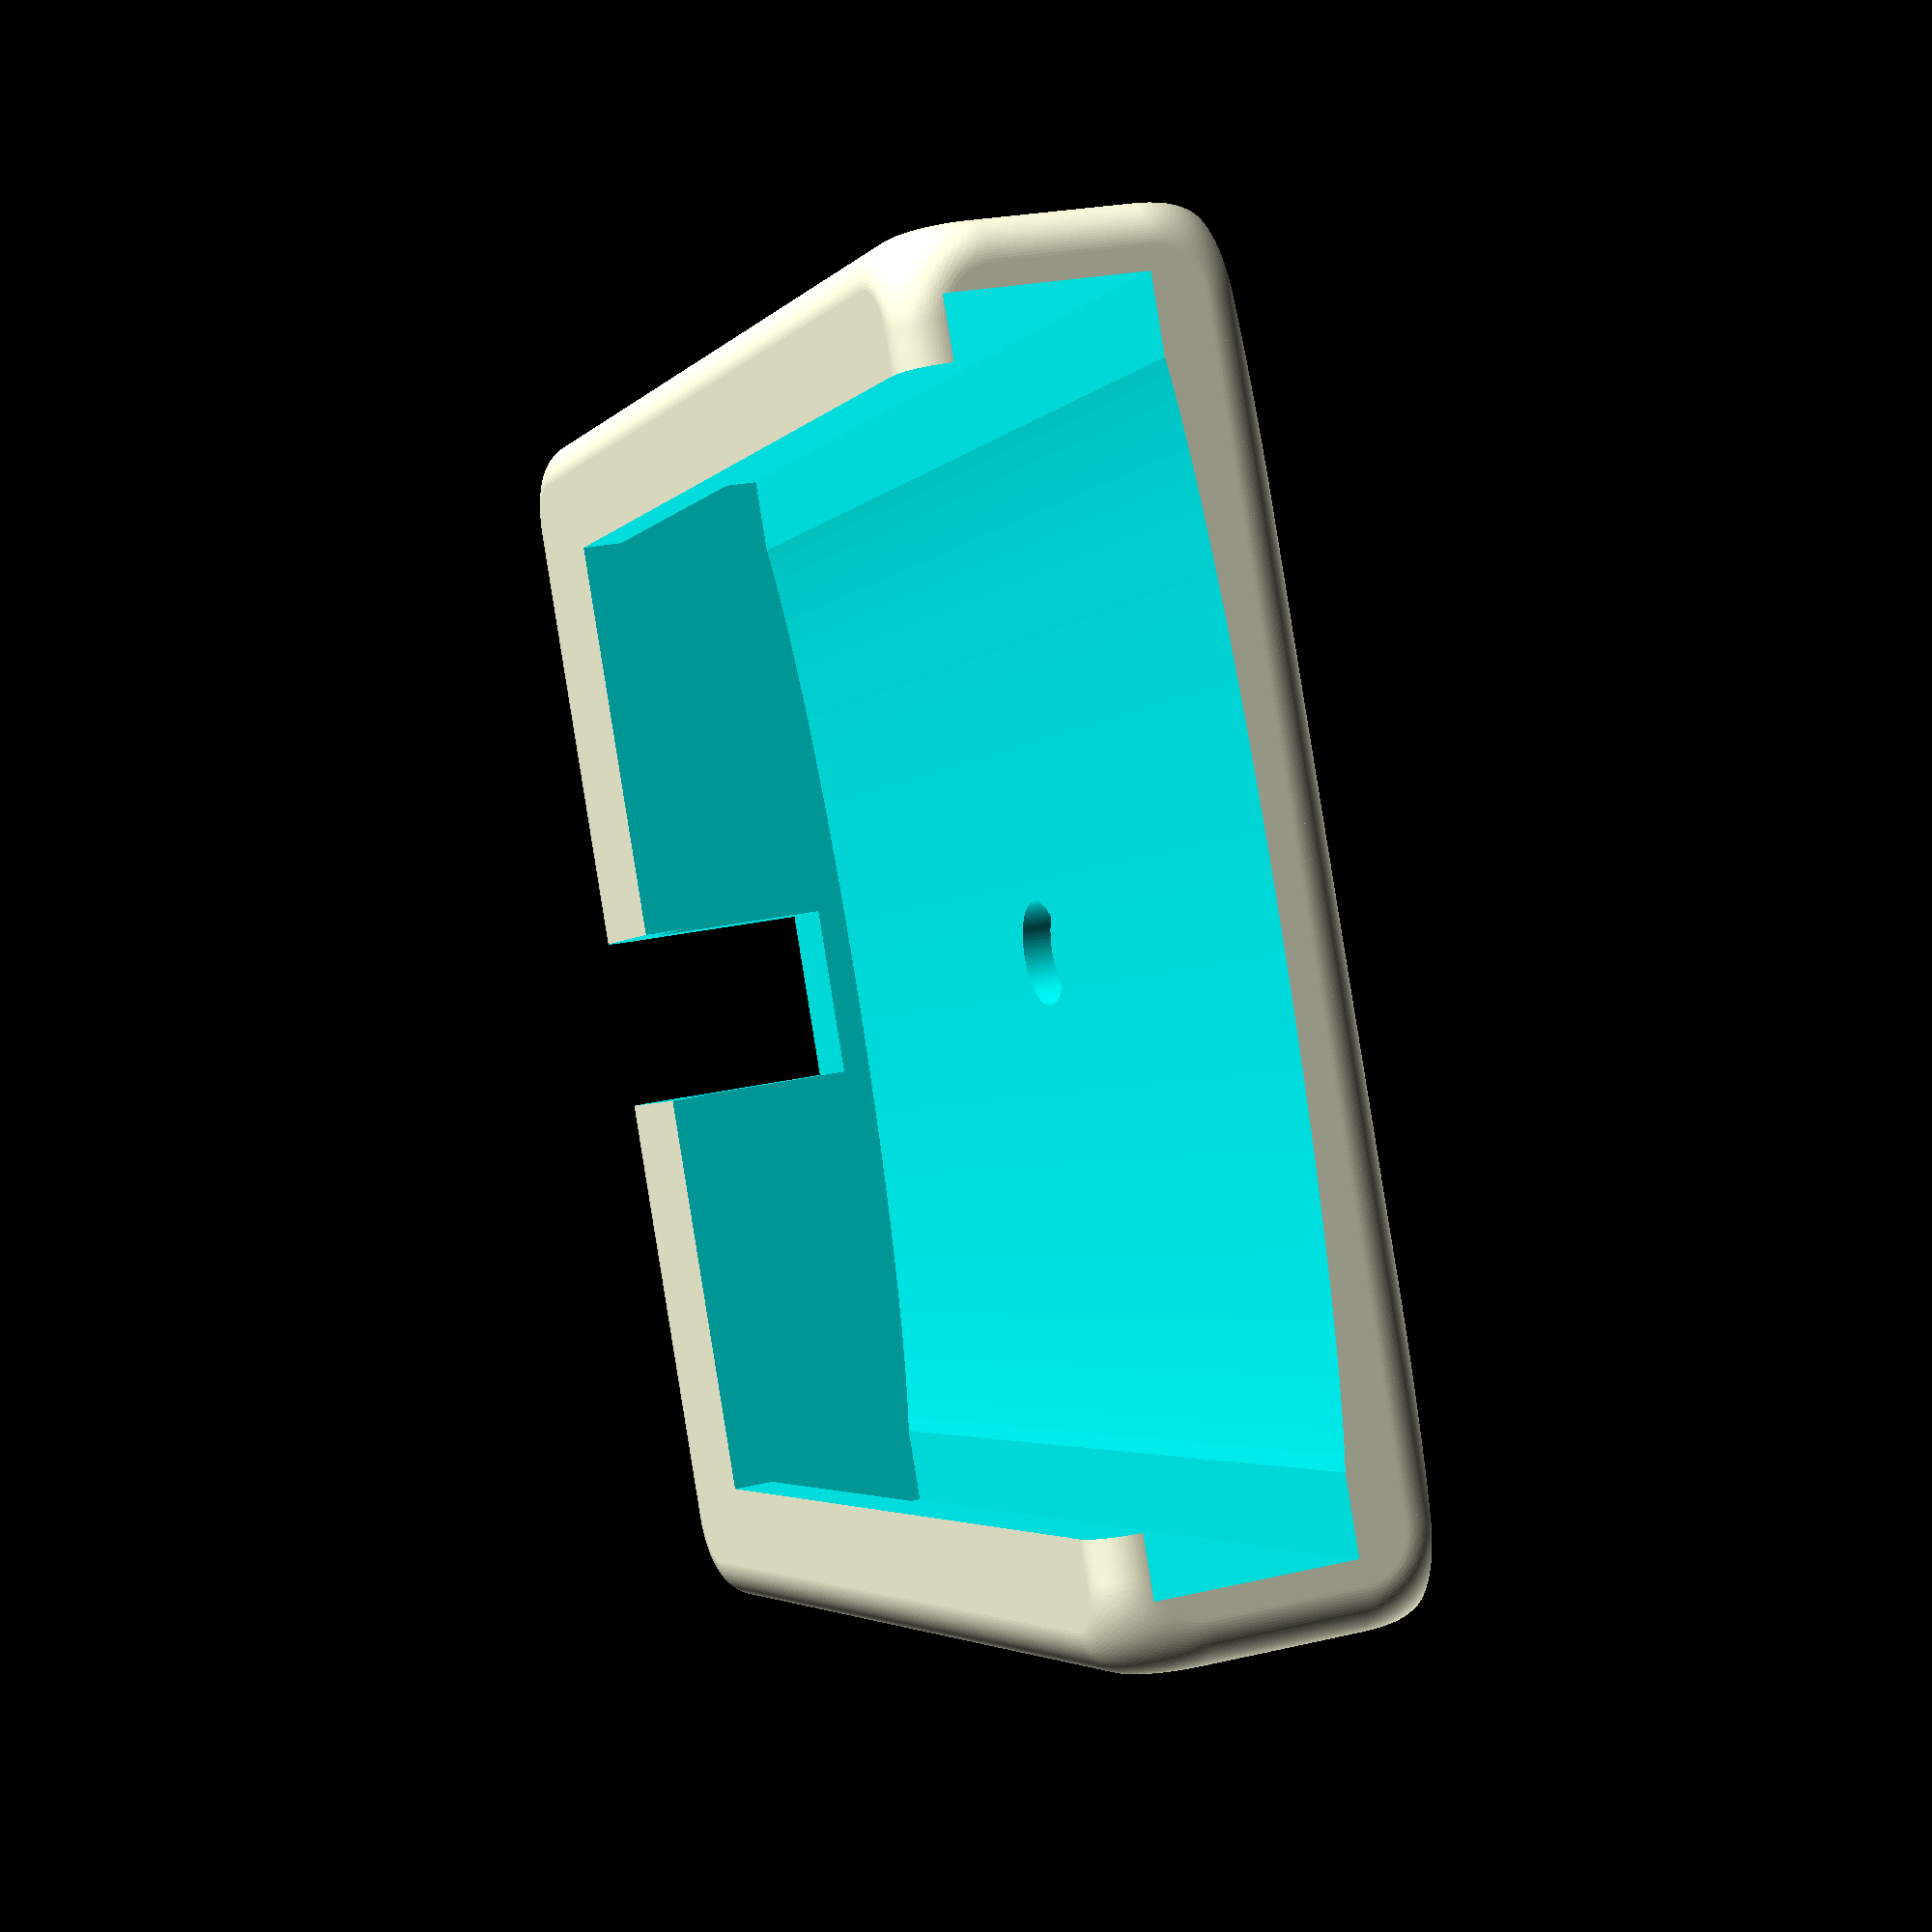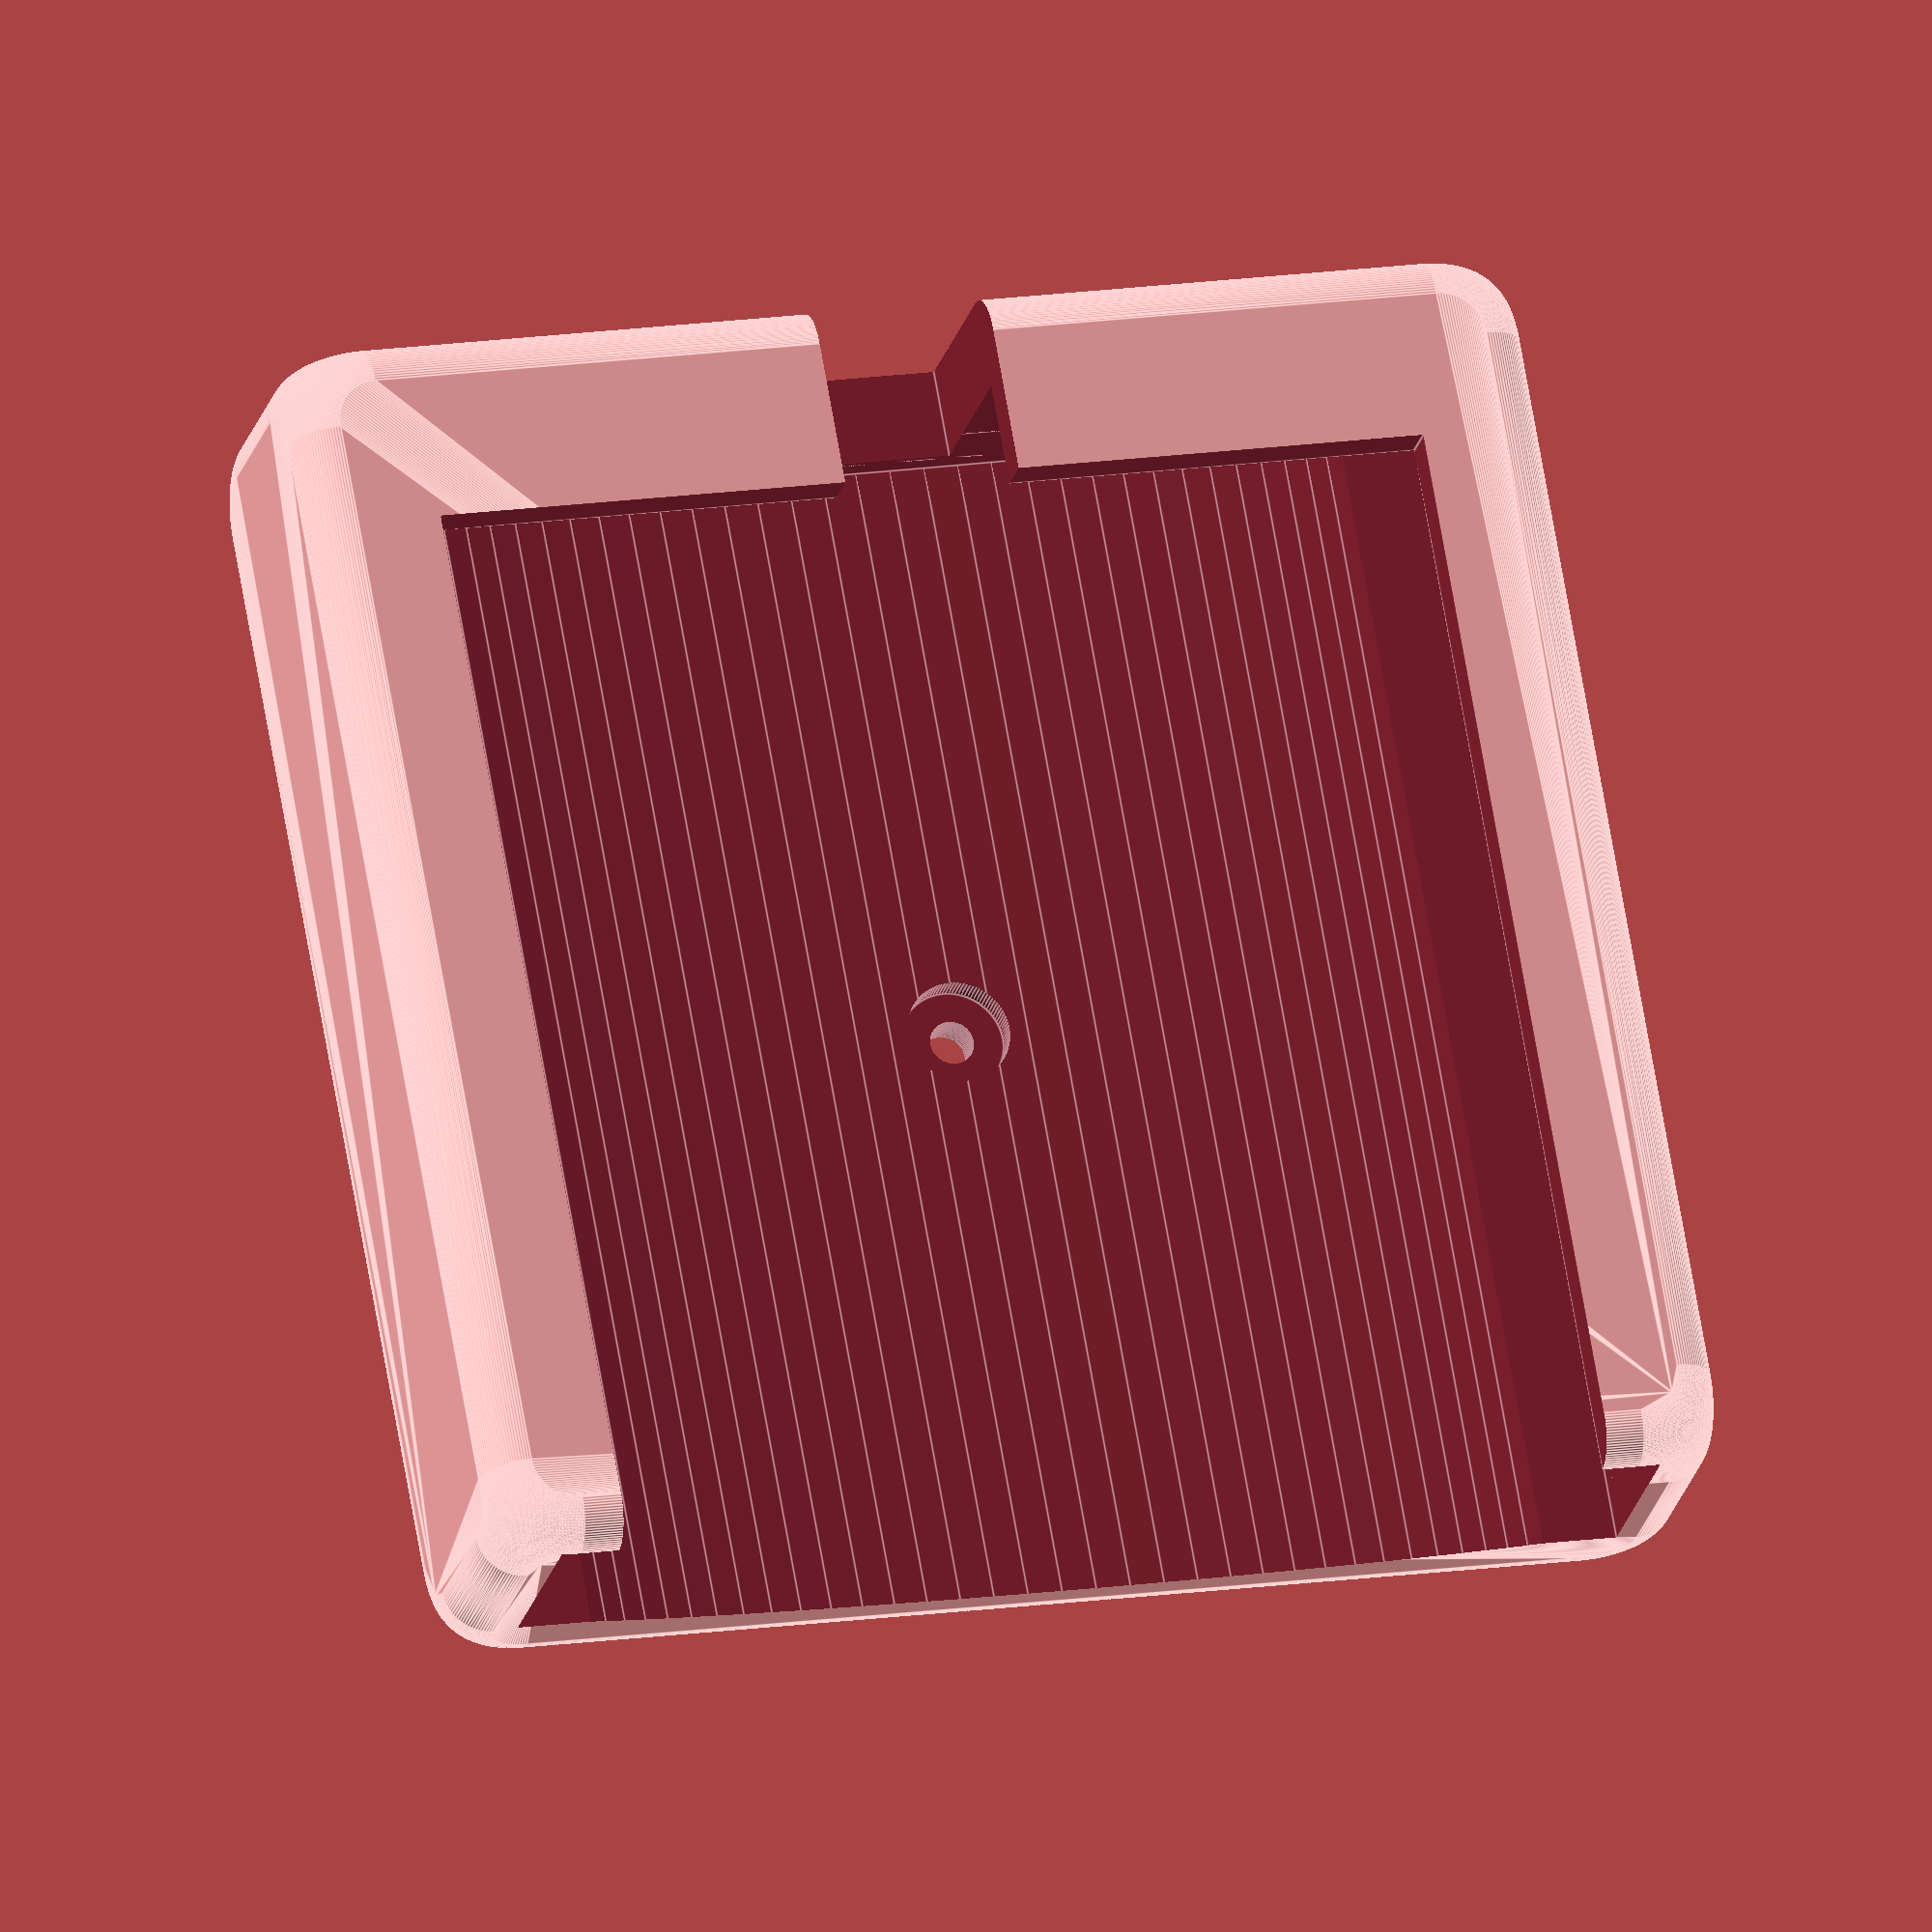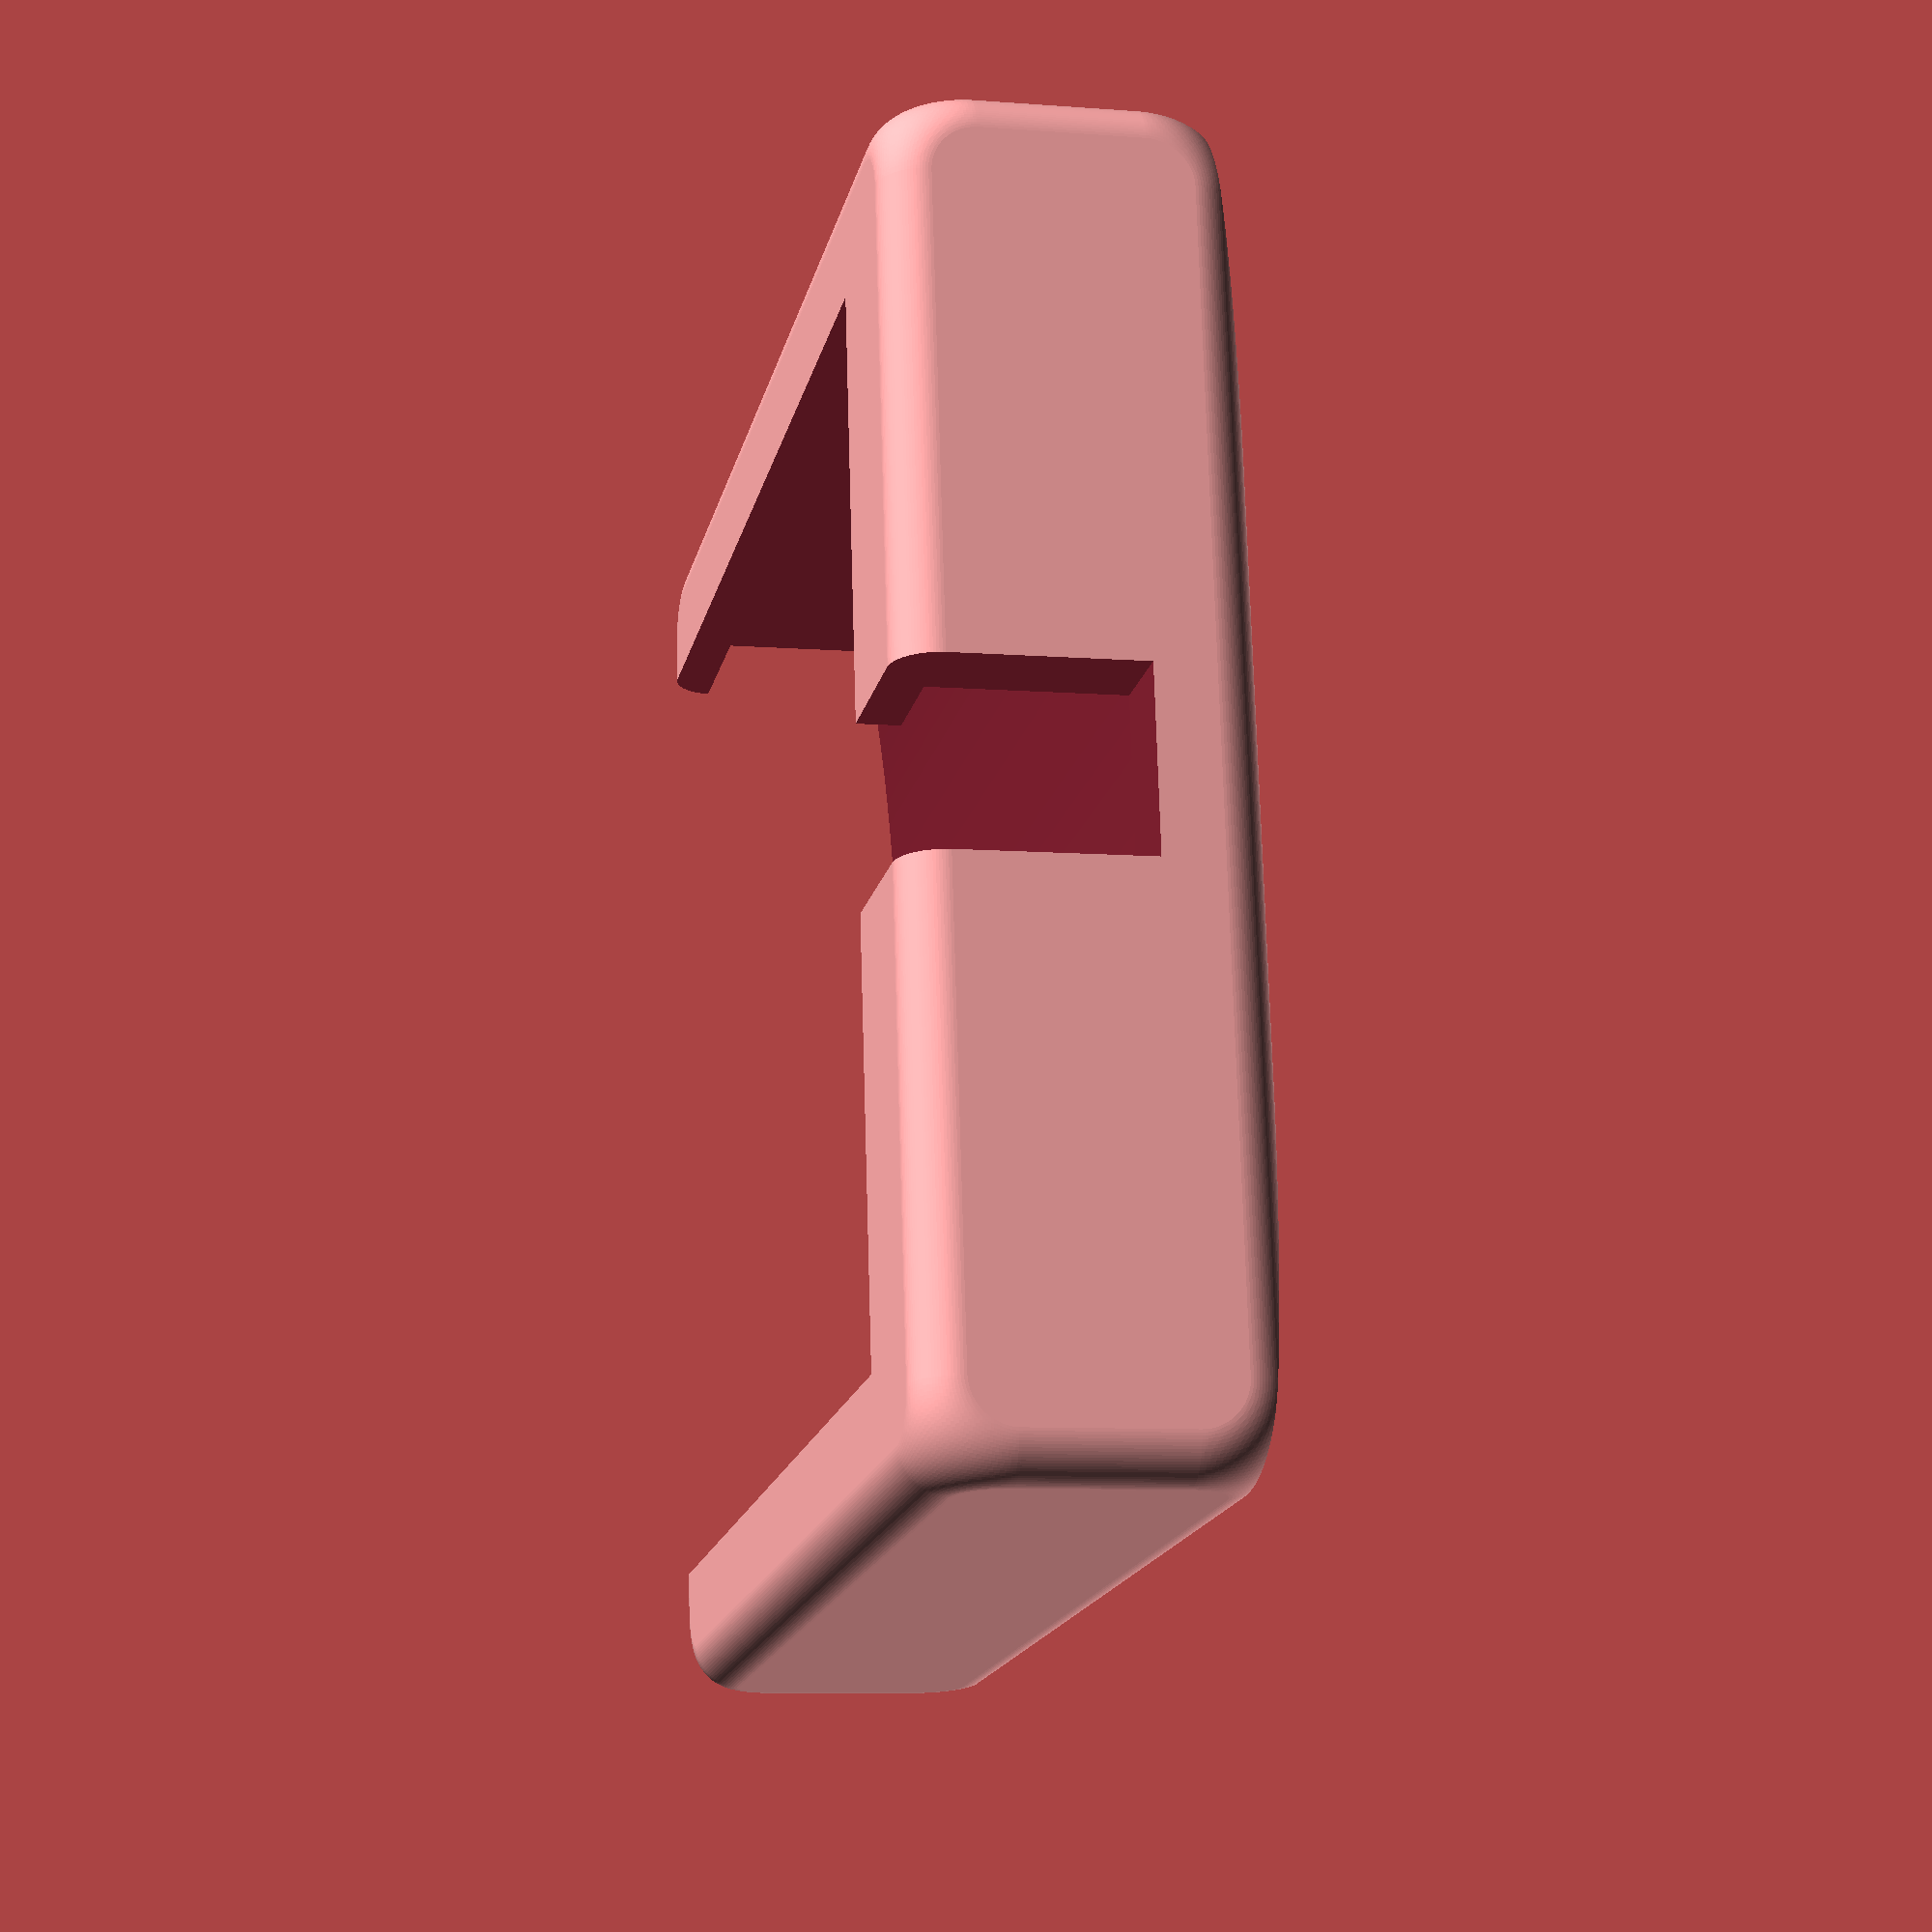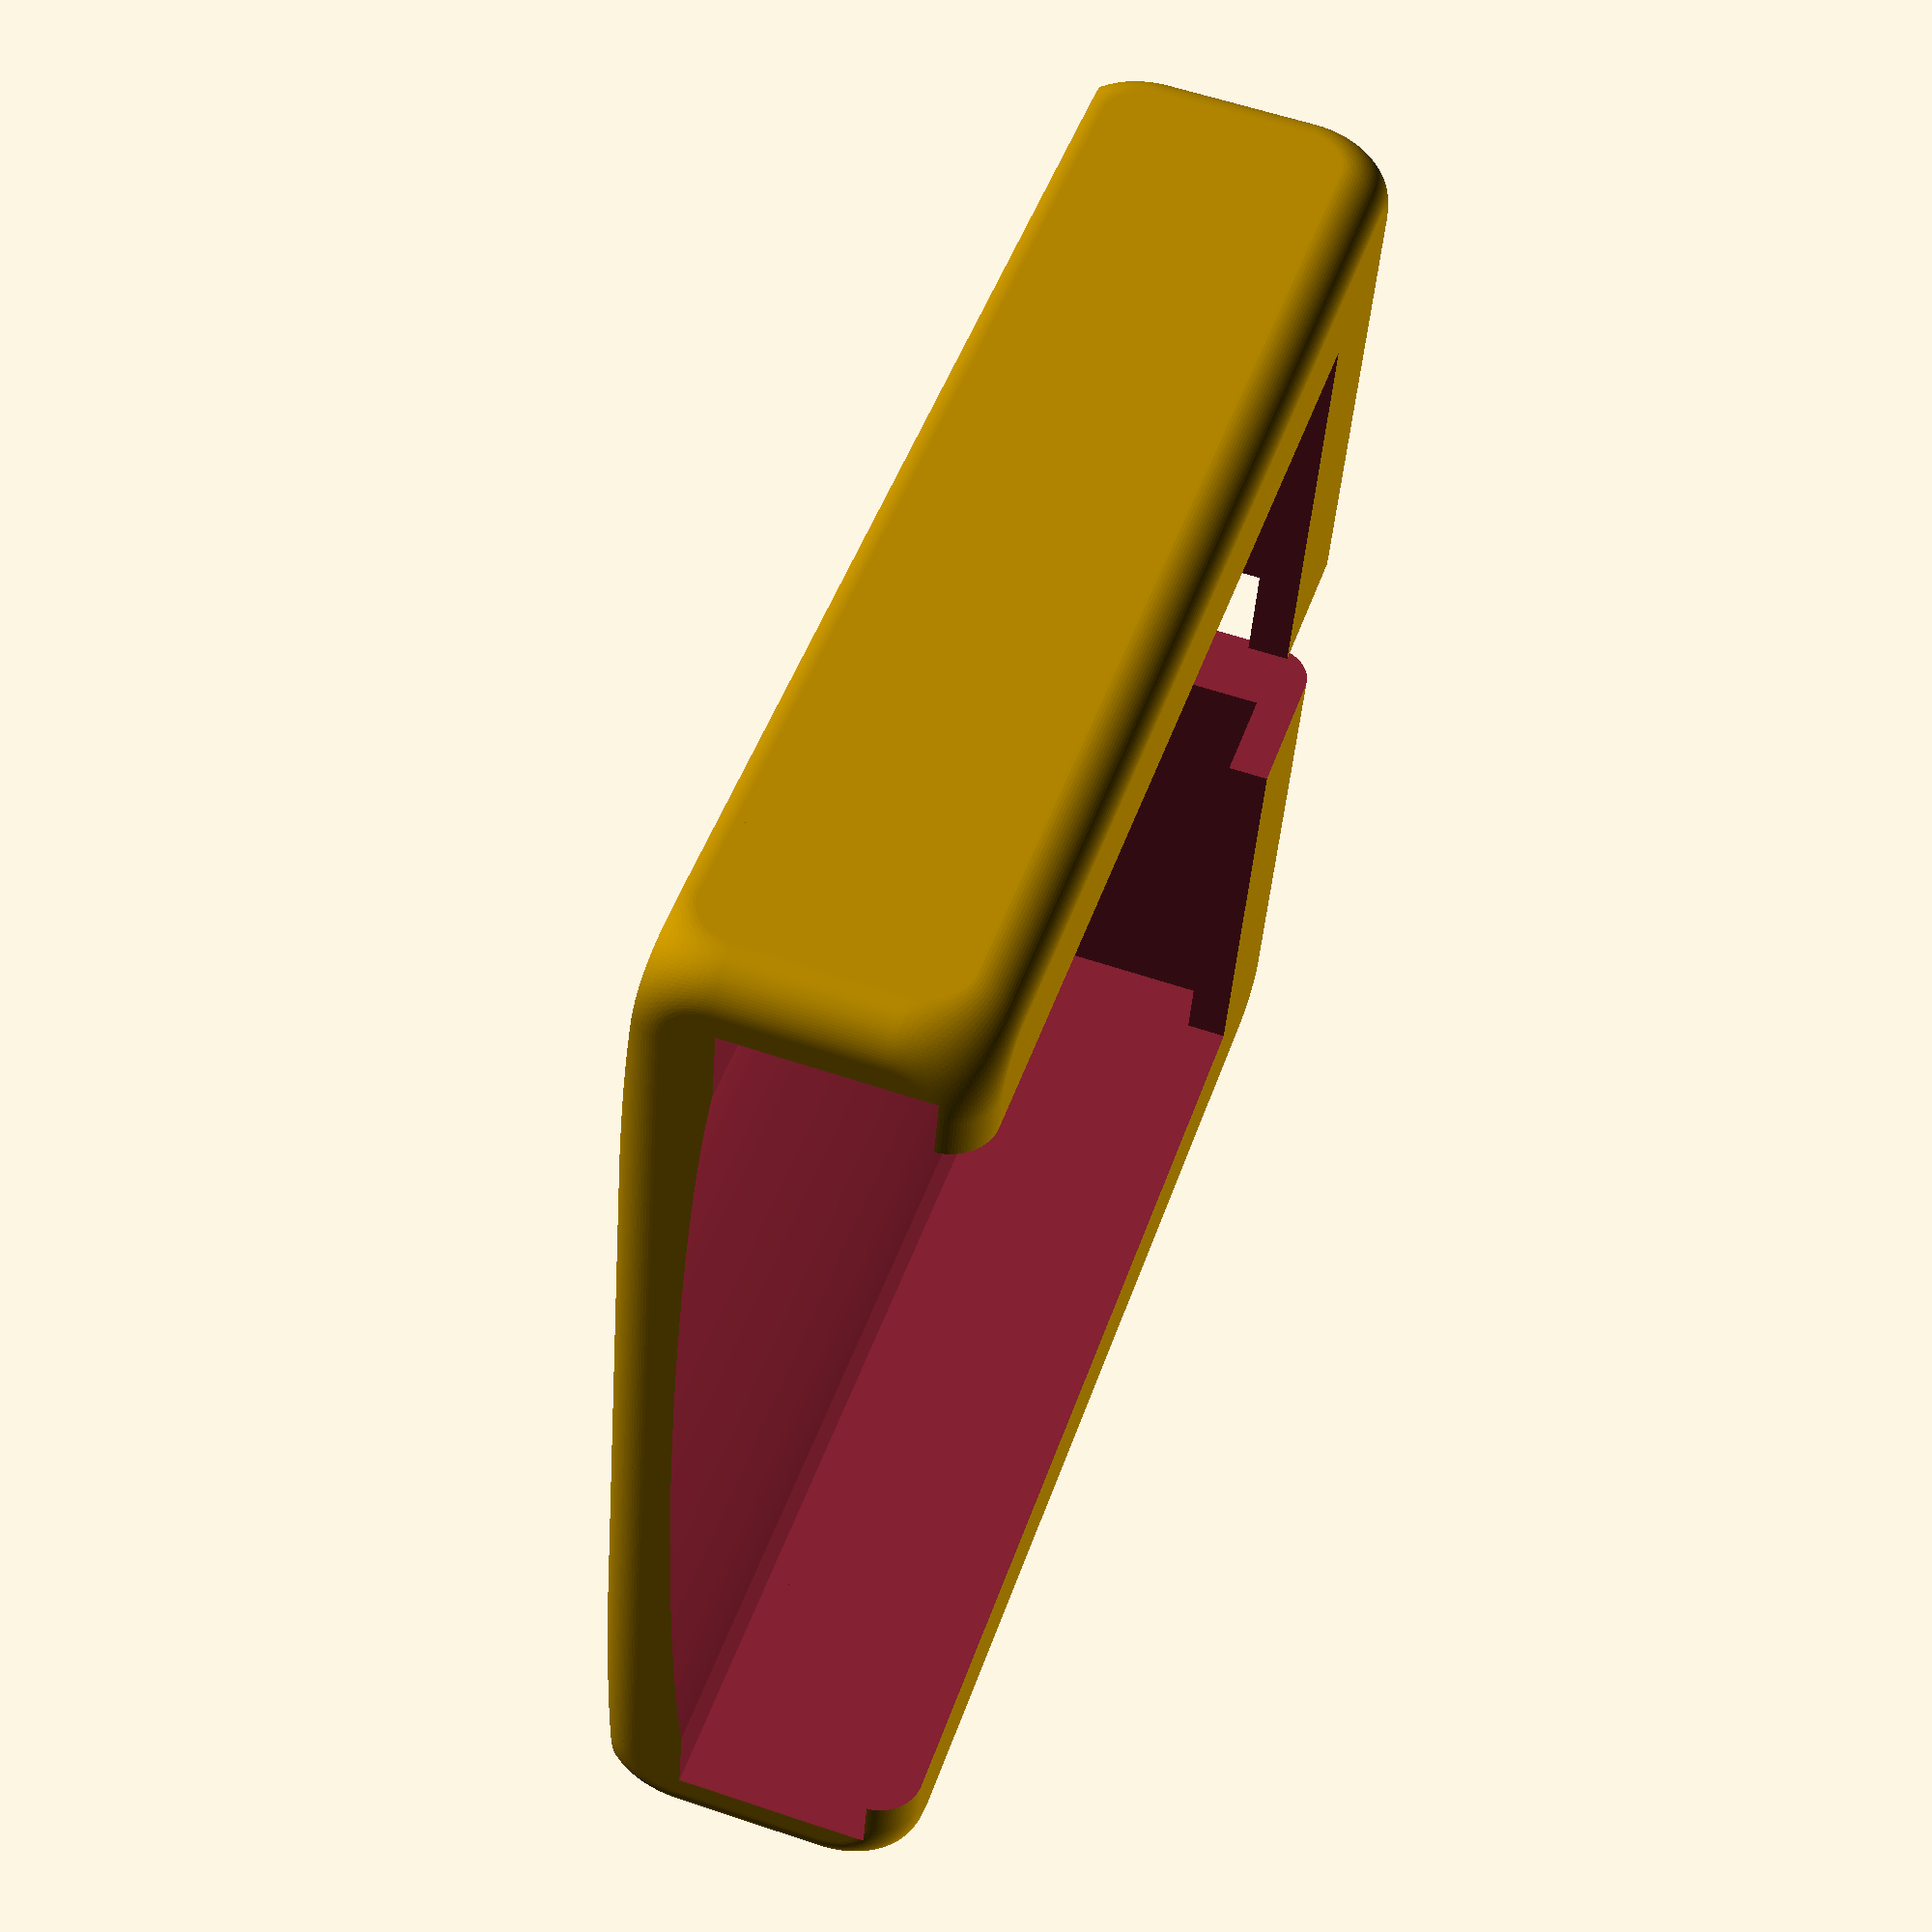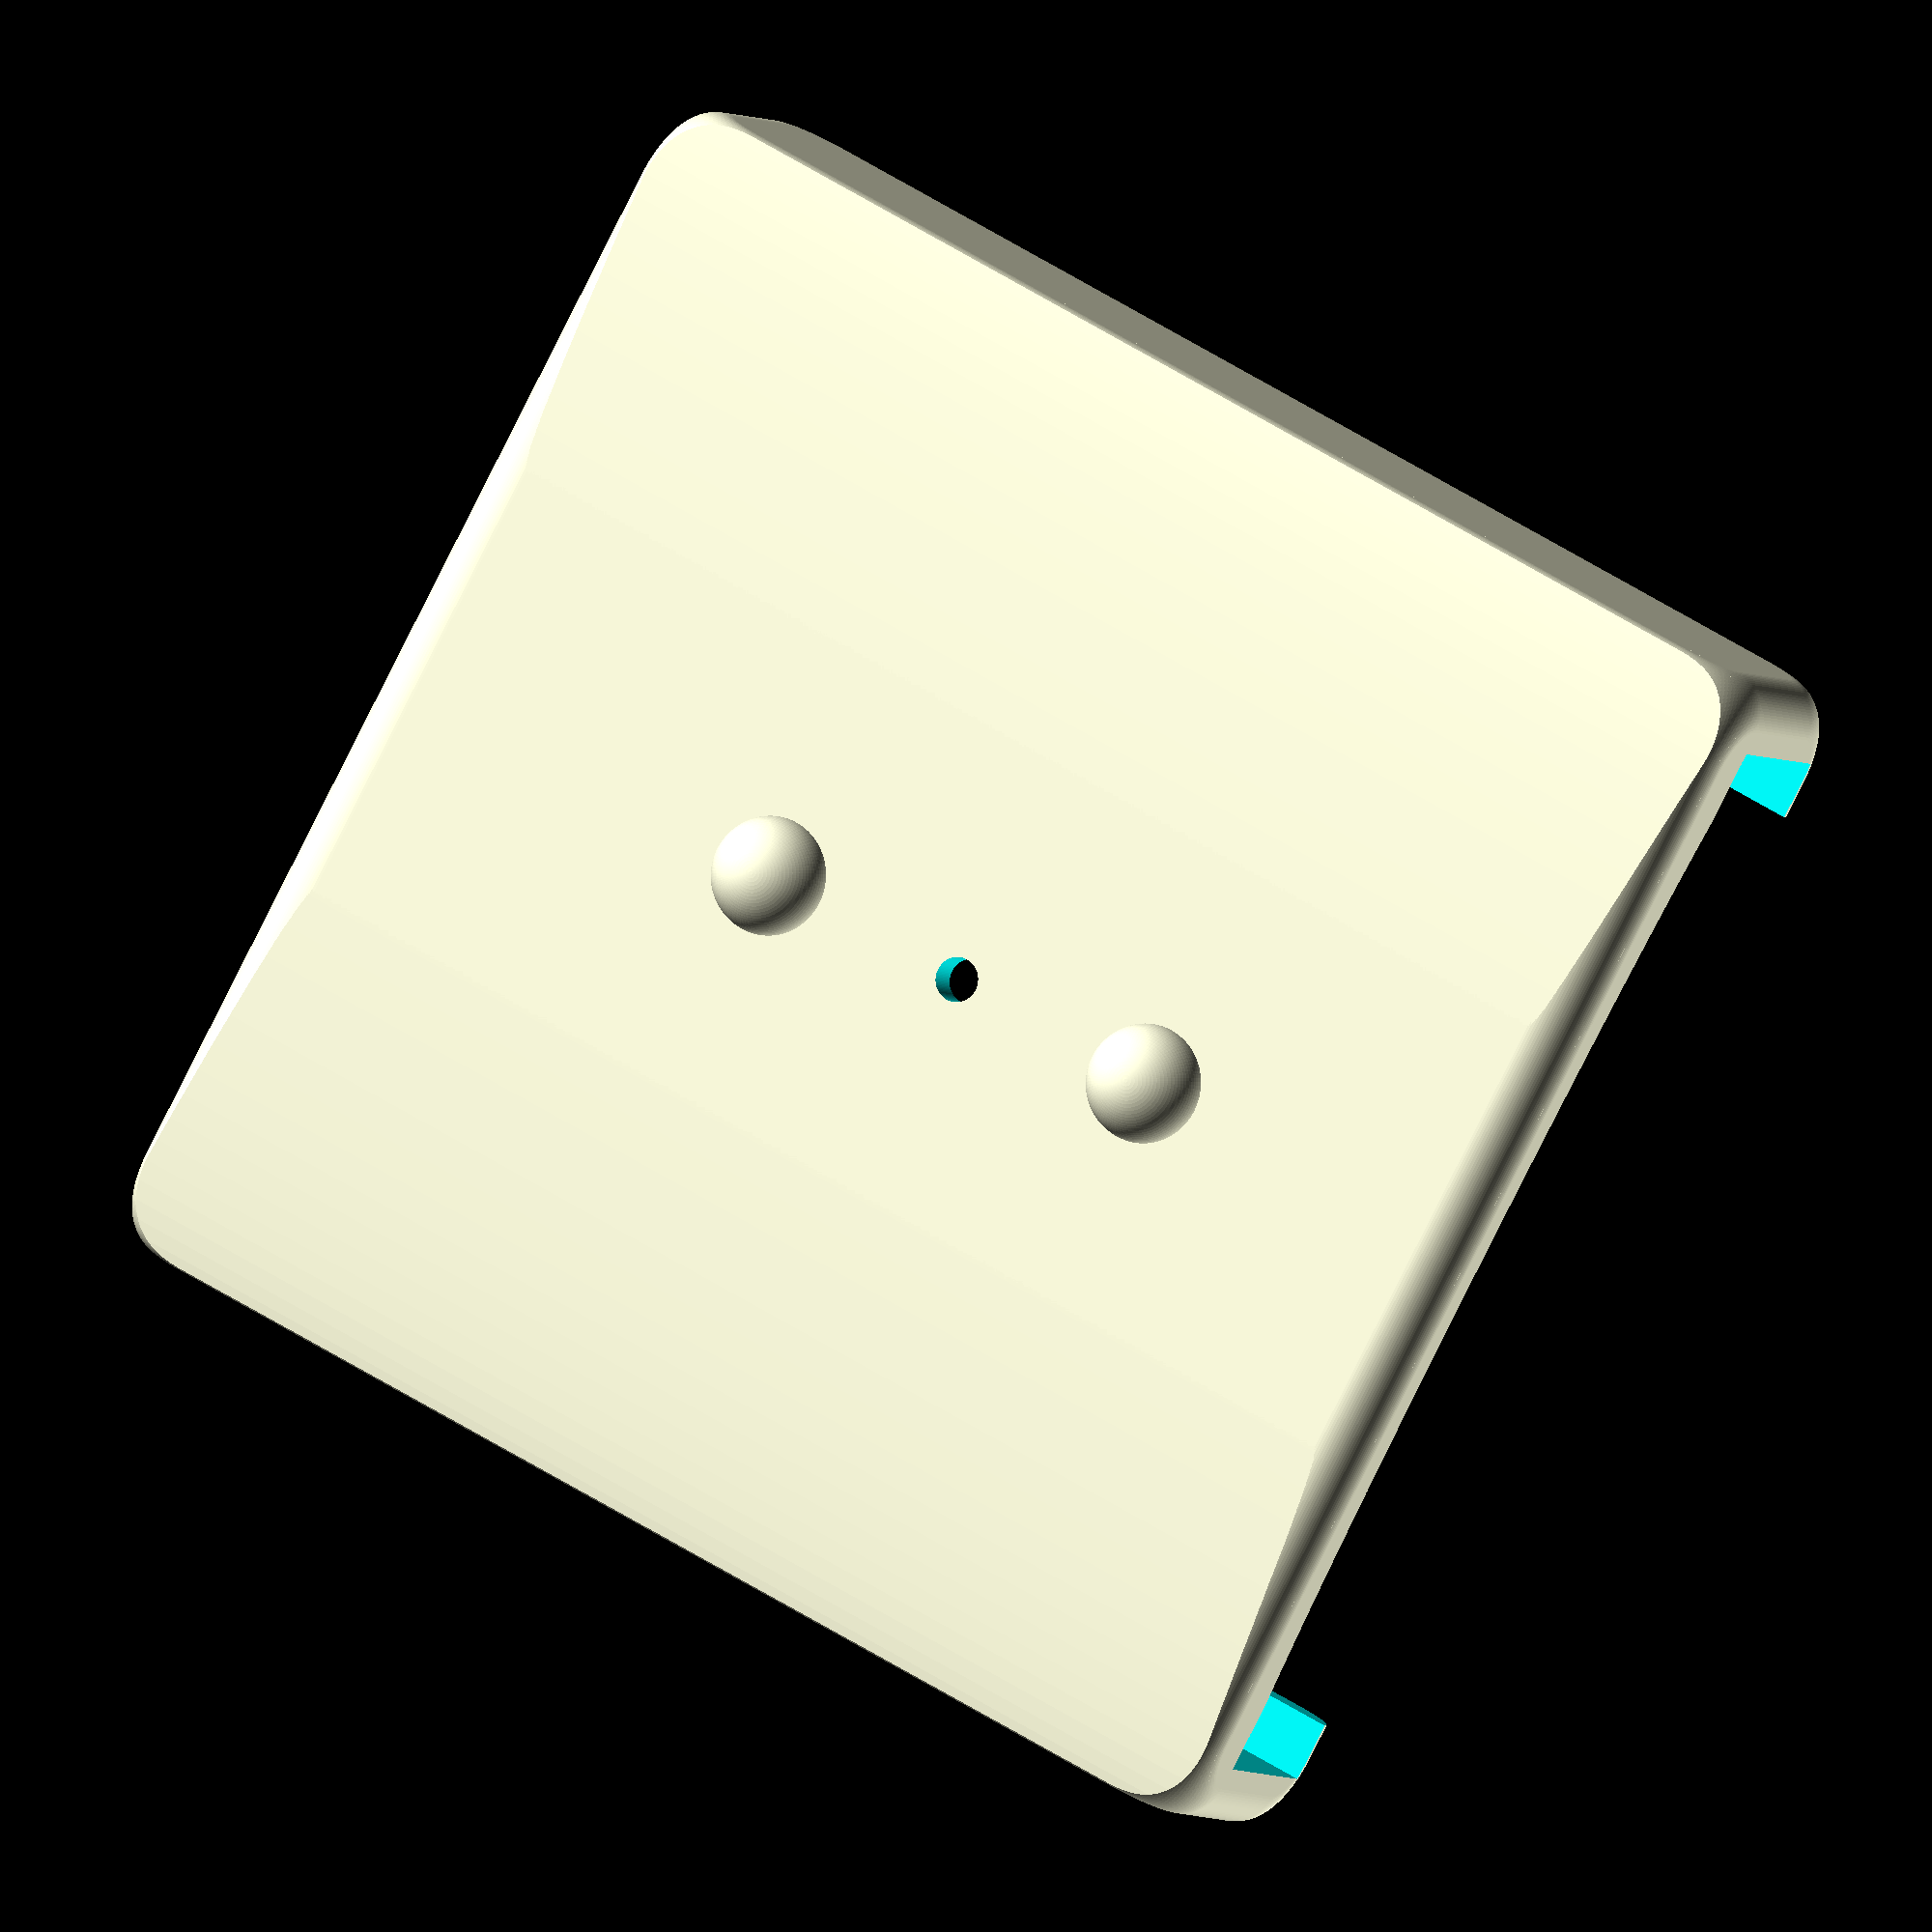
<openscad>
// Added +1 to ignore the variables in customizer
$fn=100+1;

distance_between_screws=30;
screw_head = 6+1;
screw_hole = 2+1;
center_screw_hole = 6+1;

thickness=3; // min/max: [2:5]
bezel=4; // min/max: [1:9] 
connector_width = 12; // min/max: [10:100] 

phone_width=76; // min/max: [40:200]
phone_height=80; // min/max: [45:200]
phone_thickness=13; // min/max: [5:20]

phonemodel=[76,80,13];

module backplateone(phone = phonemodel) {
	backplate(phone[0], phone[1], phone[2]);
}

module backplate(width, height, phone_thickness) {
    difference(){
        //base cube
        //Curved edges
        translate([0,thickness/2,thickness*1.4]) 
            minkowski(){
                cube([height-thickness*2, width-thickness, phone_thickness-thickness]);
                cylinder(r=thickness,h=0.1);
                rotate(a=90,v=[1,0,0])cylinder(r=thickness,h=0.1);
                rotate(a=90,v=[0,1,0])cylinder(r=thickness,h=0.1);
            }

        //remove center screw hole
        translate([height/2, width/2,-thickness]) cylinder(r=screw_hole/2,h=thickness*2+1);
		translate([height/2, width/2,thickness-2]) cylinder(r=screw_head/2,h=3);
			
        //add pins
        translate([height/2+distance_between_screws/2, width/2,-thickness]) sphere(4);		
        translate([height/2-distance_between_screws/2, width/2,-thickness]) sphere(4);

        //remove a flattened cylinder to get inner curve
        translate([0, width/2,thickness*2]) 
            resize(newsize=[height+thickness+.1,width,thickness*2])
                rotate(a=90, v=[0,1,0]) cylinder(h=height,r=width);

        //remove a concave cube to get inner curve
        translate([-thickness*2,thickness*-2,1]) {
            difference(){
                translate([0,0,phone_thickness*-1]) cube([height+thickness*2, width+thickness*4, phone_thickness]);
                translate([0,width/2+thickness*2,0]) resize(newsize=[height+thickness*2,width+thickness*4,thickness*2]) 
					rotate(a=90, v=[0,1,0]) cylinder(h=height,r=width);
            }
        }
       
        //remove the phone shape
        translate([0,0,thickness*1.5]) cube([height+thickness+.1, width, phone_thickness]);
        //remove the front opening
        translate([thickness+bezel,bezel,phone_thickness+thickness*1.49]) cube([height-bezel+.1, width-bezel*2, thickness]);
        //remove the front connector
        translate([-10,width/2-connector_width/2,thickness+2]) cube([20, connector_width, phone_thickness*2]);
        //remove the eccess bezel
        /*translate([bezel,-thickness-2,phone_thickness+thickness*1.49]){
            cube([height/1.5, width+thickness*4, thickness]);
        }*/

    }
	 //add pins
        translate([height/2+distance_between_screws/2, width/2,-thickness+1.5]) sphere(4);		
        translate([height/2-distance_between_screws/2, width/2,-thickness+1.5]) sphere(4);
}


//backplate(phone_width, phone_height, phone_thickness);
backplateone(phonemodel);
</openscad>
<views>
elev=156.1 azim=154.1 roll=111.4 proj=p view=solid
elev=202.3 azim=259.9 roll=192.9 proj=o view=edges
elev=188.5 azim=351.9 roll=101.9 proj=p view=solid
elev=299.8 azim=192.4 roll=289.0 proj=p view=wireframe
elev=3.0 azim=151.6 roll=199.4 proj=o view=wireframe
</views>
